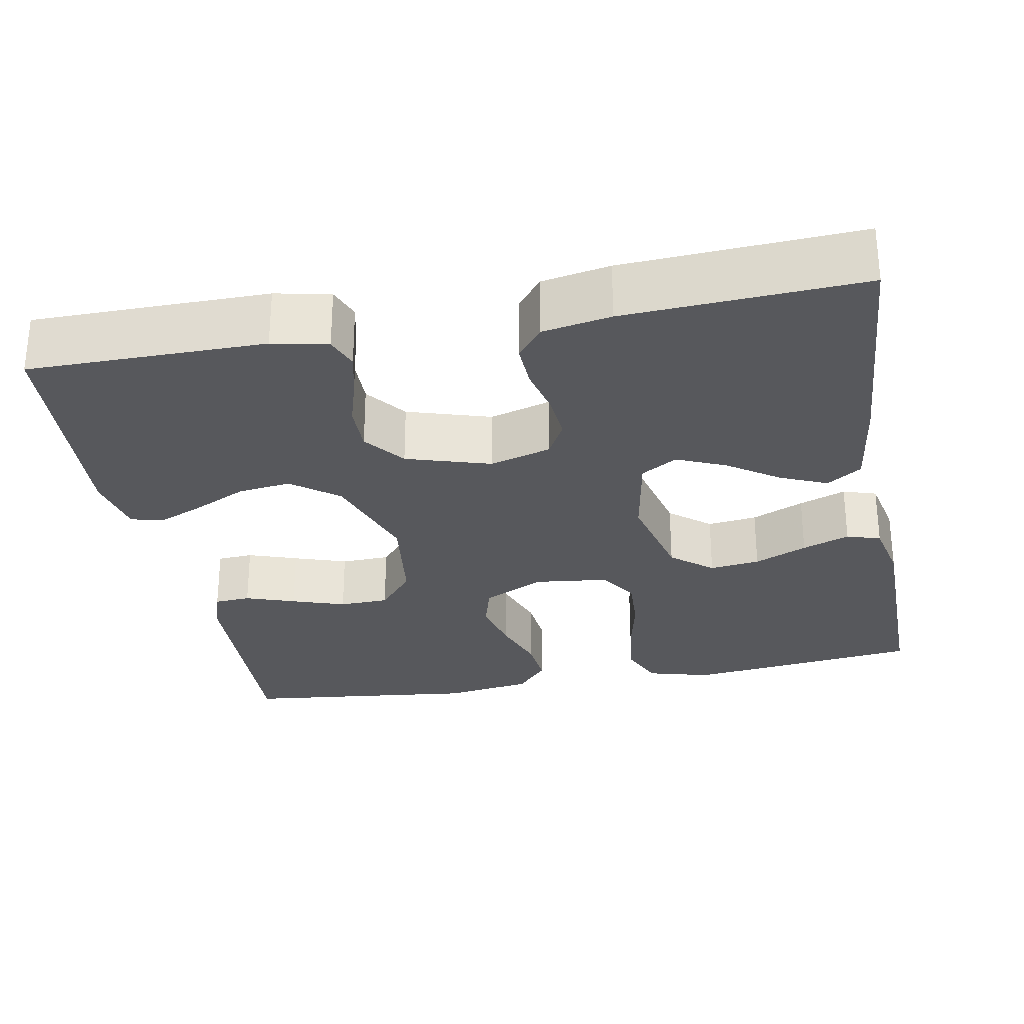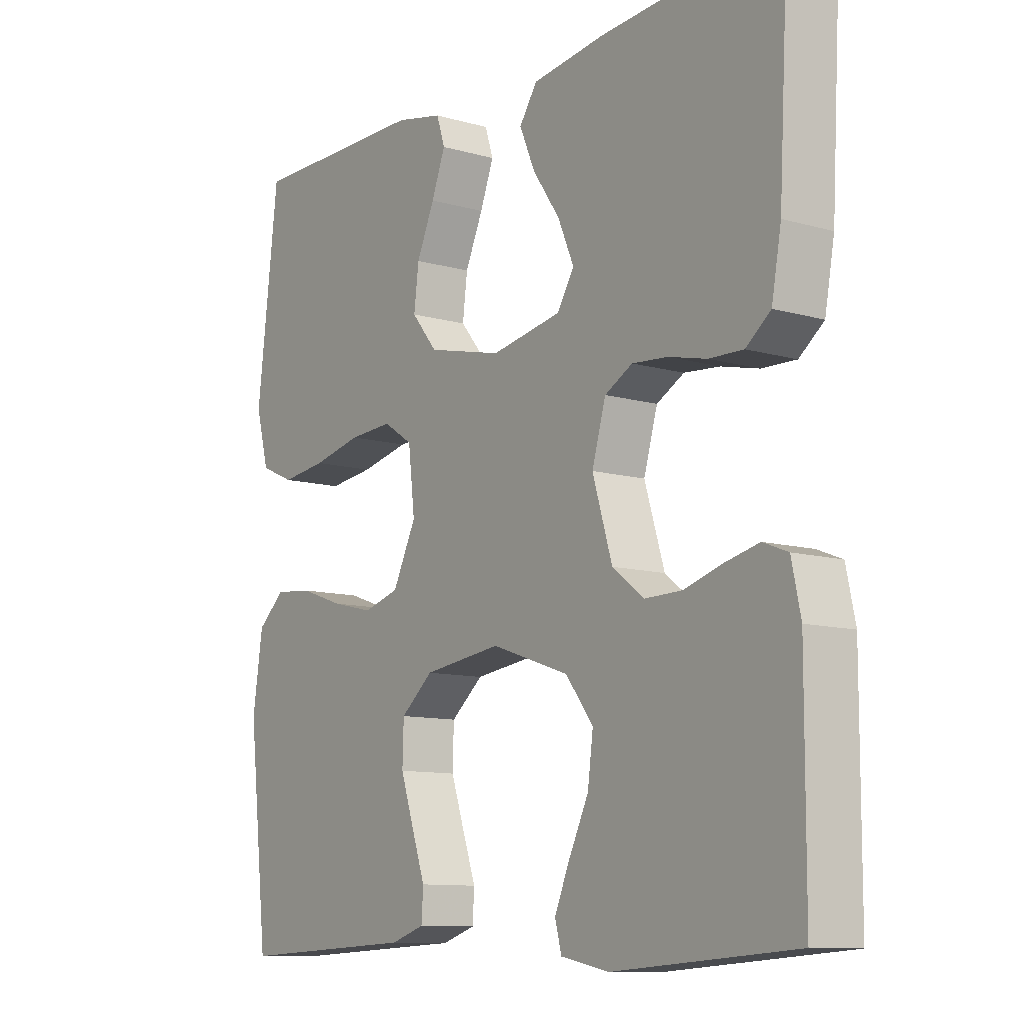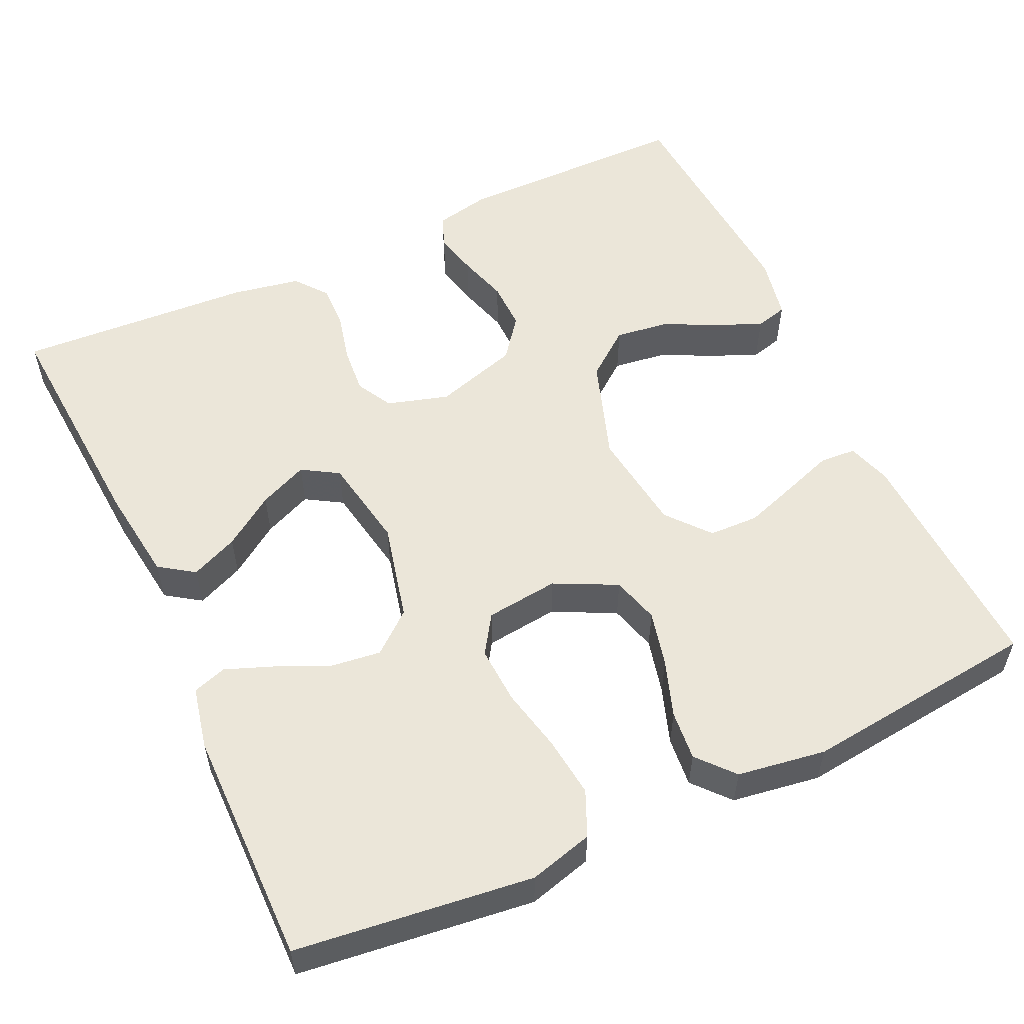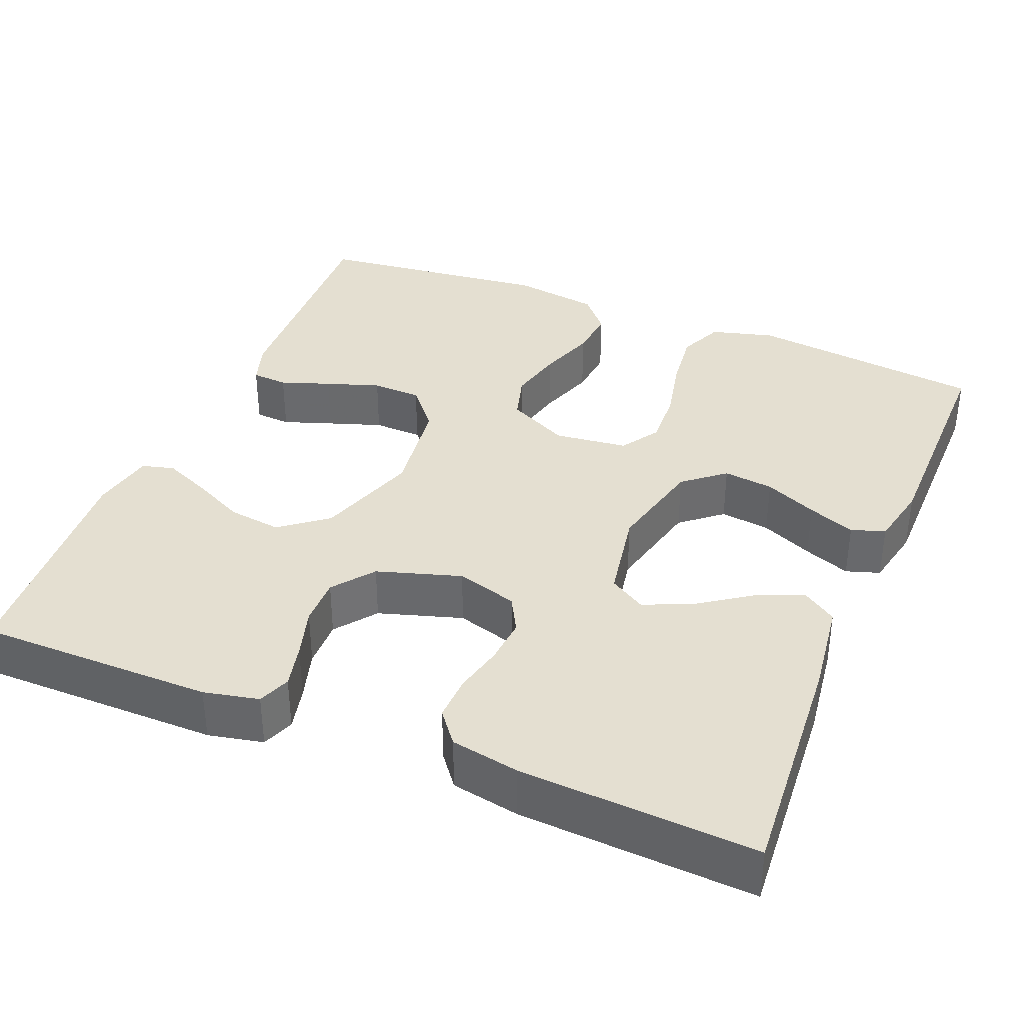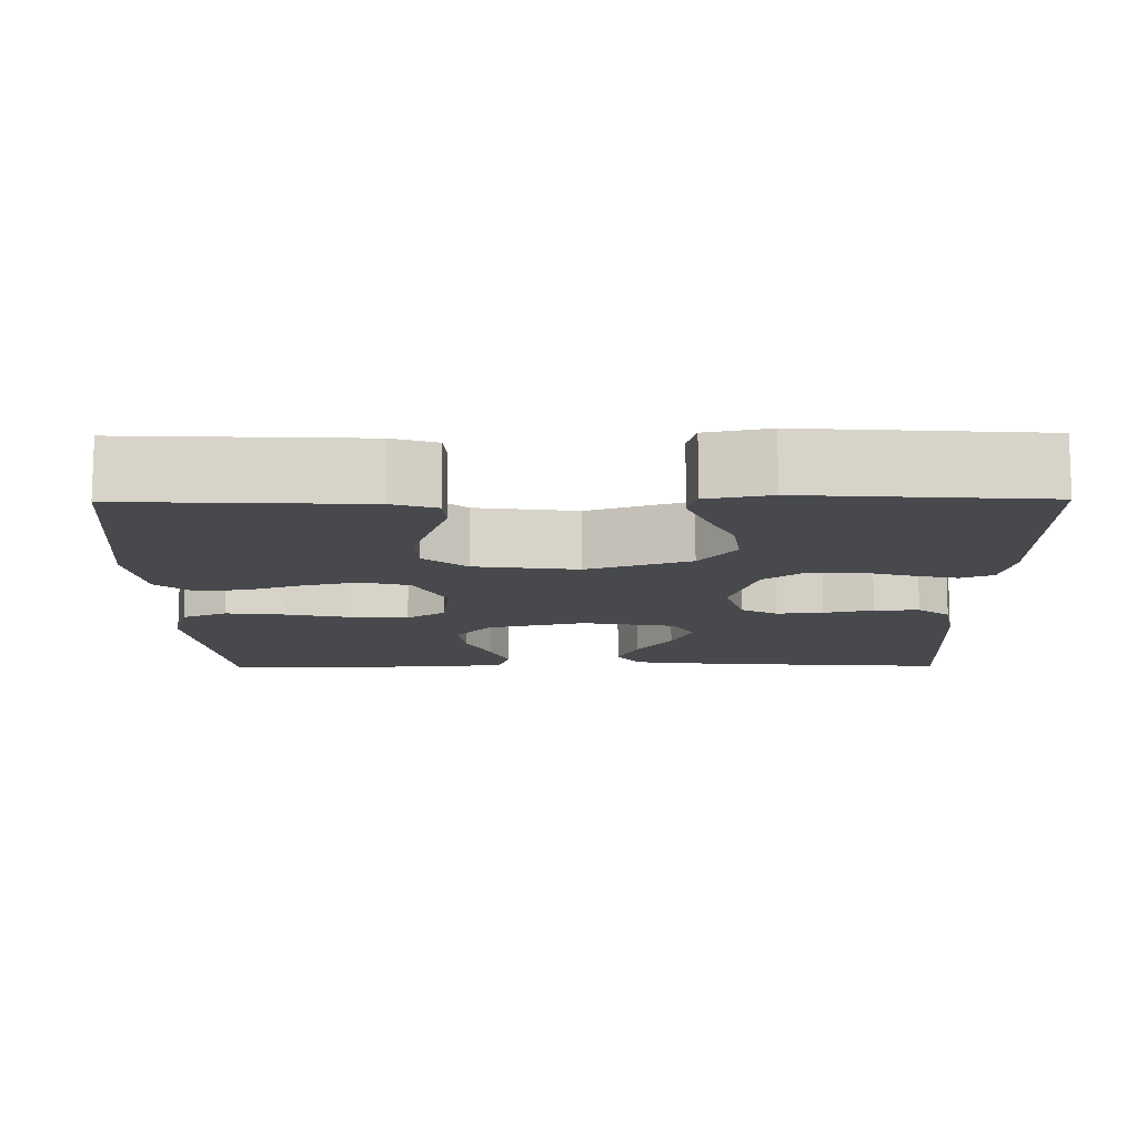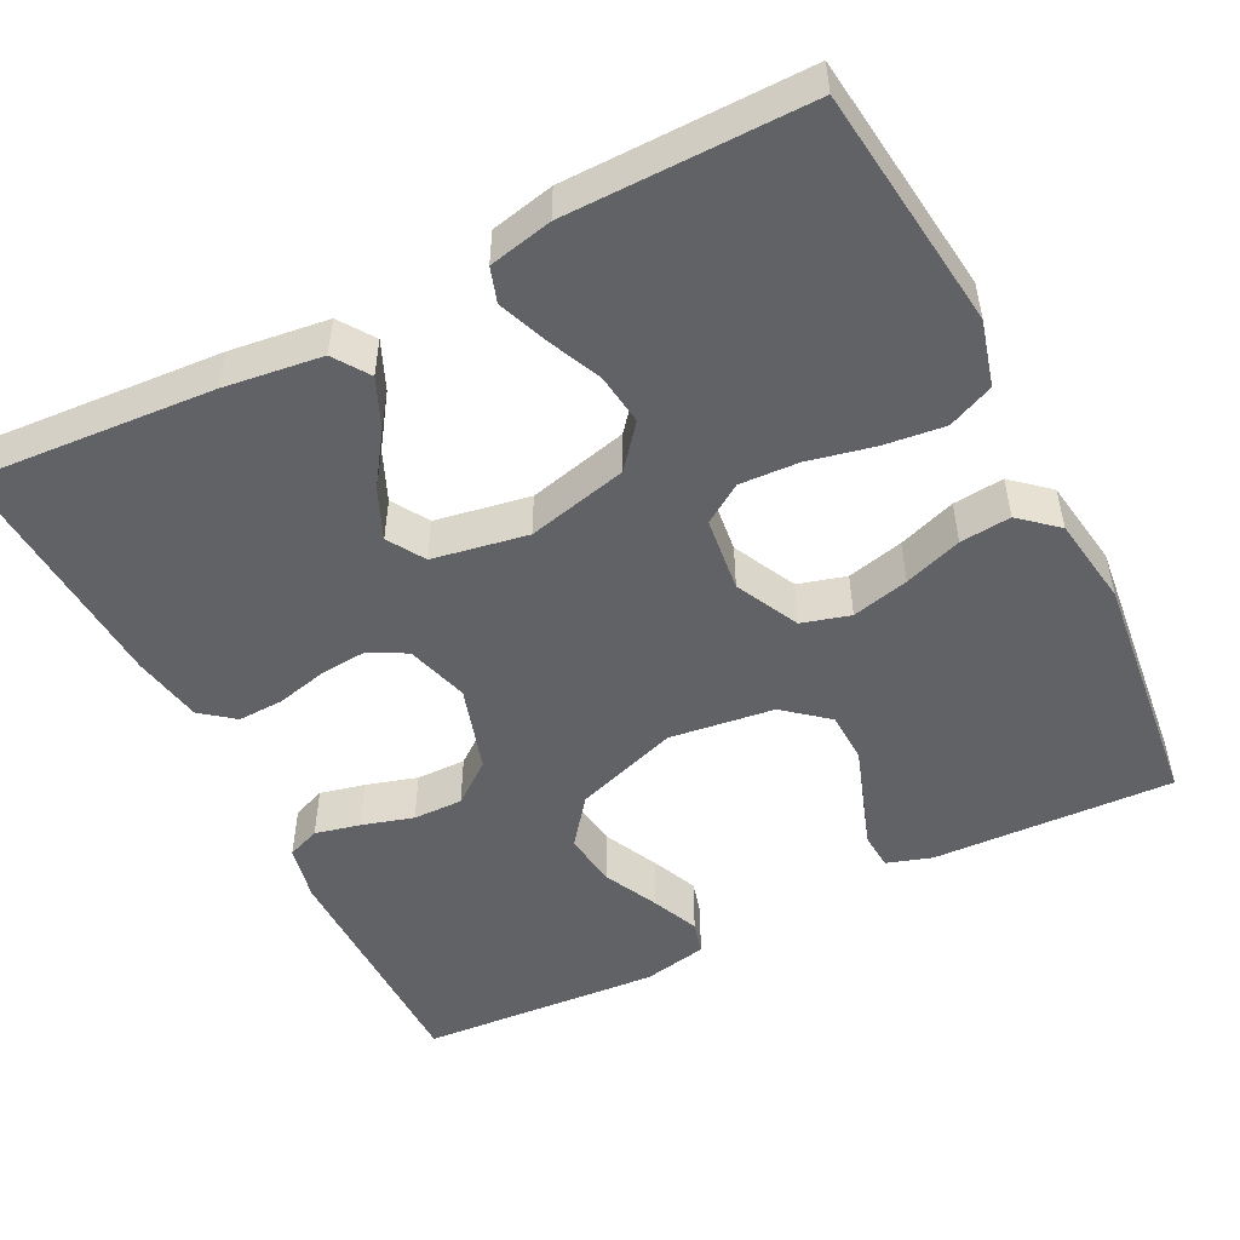
<metadata>
{"format":"obj","ext":"obj","renderer":"f3d","projection":"perspective","resolution":1024,"background":"white","views":[{"elev":-28.4,"azim":-79.4,"up":"+Y"},{"elev":-10.6,"azim":-125.5,"up":"+Z"},{"elev":55.1,"azim":65.1,"up":"+Y"},{"elev":36.7,"azim":-67.8,"up":"+Y"},{"elev":-12.2,"azim":-179.4,"up":"+Y"},{"elev":-50.6,"azim":26.9,"up":"+Y"}]}
</metadata>
<code>
v -0.5 0.07 -0.5
v -0.501 0.07 -0.2
v -0.486 0.07 -0.13
v -0.445 0.07 -0.114
v -0.389 0.07 -0.127
v -0.325 0.07 -0.146
v -0.263 0.07 -0.147
v -0.211 0.07 -0.107
v -0.178 0.07 0
v -0.201 0.07 0.078
v -0.247 0.07 0.103
v -0.306 0.07 0.098
v -0.369 0.07 0.083
v -0.426 0.07 0.081
v -0.467 0.07 0.113
v -0.483 0.07 0.2
v -0.5 0.07 0.5
v -0.2 0.07 0.479
v -0.078 0.07 0.463
v -0.048 0.07 0.419
v -0.074 0.07 0.359
v -0.119 0.07 0.294
v -0.146 0.07 0.232
v -0.118 0.07 0.186
v 0 0.07 0.165
v 0.125 0.07 0.195
v 0.168 0.07 0.247
v 0.16 0.07 0.311
v 0.13 0.07 0.378
v 0.107 0.07 0.438
v 0.121 0.07 0.481
v 0.2 0.07 0.498
v 0.5 0.07 0.5
v 0.536 0.07 0.2
v 0.514 0.07 0.119
v 0.457 0.07 0.094
v 0.381 0.07 0.103
v 0.299 0.07 0.121
v 0.226 0.07 0.125
v 0.177 0.07 0.093
v 0.166 0.07 0
v 0.205 0.07 -0.079
v 0.265 0.07 -0.096
v 0.336 0.07 -0.079
v 0.408 0.07 -0.054
v 0.471 0.07 -0.048
v 0.517 0.07 -0.088
v 0.534 0.07 -0.2
v 0.5 0.07 -0.5
v 0.2 0.07 -0.487
v 0.144 0.07 -0.469
v 0.141 0.07 -0.423
v 0.163 0.07 -0.36
v 0.186 0.07 -0.292
v 0.184 0.07 -0.229
v 0.13 0.07 -0.184
v 0 0.07 -0.167
v -0.13 0.07 -0.211
v -0.176 0.07 -0.27
v -0.167 0.07 -0.338
v -0.134 0.07 -0.406
v -0.109 0.07 -0.464
v -0.12 0.07 -0.505
v -0.2 0.07 -0.521
v -0.5 0 -0.5
v -0.501 0 -0.2
v -0.486 0 -0.13
v -0.445 0 -0.114
v -0.389 0 -0.127
v -0.325 0 -0.146
v -0.263 0 -0.147
v -0.211 0 -0.107
v -0.178 0 0
v -0.201 0 0.078
v -0.247 0 0.103
v -0.306 0 0.098
v -0.369 0 0.083
v -0.426 0 0.081
v -0.467 0 0.113
v -0.483 0 0.2
v -0.5 0 0.5
v -0.2 0 0.479
v -0.078 0 0.463
v -0.048 0 0.419
v -0.074 0 0.359
v -0.119 0 0.294
v -0.146 0 0.232
v -0.118 0 0.186
v 0 0 0.165
v 0.125 0 0.195
v 0.168 0 0.247
v 0.16 0 0.311
v 0.13 0 0.378
v 0.107 0 0.438
v 0.121 0 0.481
v 0.2 0 0.498
v 0.5 0 0.5
v 0.536 0 0.2
v 0.514 0 0.119
v 0.457 0 0.094
v 0.381 0 0.103
v 0.299 0 0.121
v 0.226 0 0.125
v 0.177 0 0.093
v 0.166 0 0
v 0.205 0 -0.079
v 0.265 0 -0.096
v 0.336 0 -0.079
v 0.408 0 -0.054
v 0.471 0 -0.048
v 0.517 0 -0.088
v 0.534 0 -0.2
v 0.5 0 -0.5
v 0.2 0 -0.487
v 0.144 0 -0.469
v 0.141 0 -0.423
v 0.163 0 -0.36
v 0.186 0 -0.292
v 0.184 0 -0.229
v 0.13 0 -0.184
v 0 0 -0.167
v -0.13 0 -0.211
v -0.176 0 -0.27
v -0.167 0 -0.338
v -0.134 0 -0.406
v -0.109 0 -0.464
v -0.12 0 -0.505
v -0.2 0 -0.521
f 60 61 62 63
f 60 63 64 1
f 50 51 52 53
f 50 53 54
f 49 50 54 55
f 47 48 49 55
f 44 45 46 47
f 43 44 47 55
f 35 36 37 38
f 35 38 39
f 34 35 39
f 33 34 39
f 32 33 39 40
f 28 29 30 31
f 28 31 32
f 27 28 32
f 19 20 21 22
f 19 22 23
f 18 19 23
f 17 18 23
f 16 17 23 24
f 12 13 14 15
f 11 12 15 16
f 3 4 5 6
f 1 2 3 6
f 59 60 1 6
f 58 59 6 7
f 57 58 7 8
f 56 57 8 9
f 42 43 55 56
f 41 42 56 9
f 27 32 40 41
f 26 27 41
f 25 26 41 9
f 11 16 24 25
f 10 11 25
f 9 10 25
f 127 126 125 124
f 65 128 127 124
f 117 116 115 114
f 118 117 114
f 119 118 114 113
f 119 113 112 111
f 111 110 109 108
f 119 111 108 107
f 102 101 100 99
f 103 102 99
f 103 99 98
f 103 98 97
f 104 103 97 96
f 95 94 93 92
f 96 95 92
f 96 92 91
f 86 85 84 83
f 87 86 83
f 87 83 82
f 87 82 81
f 88 87 81 80
f 79 78 77 76
f 80 79 76 75
f 70 69 68 67
f 70 67 66 65
f 70 65 124 123
f 71 70 123 122
f 72 71 122 121
f 73 72 121 120
f 120 119 107 106
f 73 120 106 105
f 105 104 96 91
f 105 91 90
f 73 105 90 89
f 89 88 80 75
f 89 75 74
f 89 74 73
f 1 65 66 2
f 2 66 67 3
f 3 67 68 4
f 4 68 69 5
f 5 69 70 6
f 6 70 71 7
f 7 71 72 8
f 8 72 73 9
f 9 73 74 10
f 10 74 75 11
f 11 75 76 12
f 12 76 77 13
f 13 77 78 14
f 14 78 79 15
f 15 79 80 16
f 16 80 81 17
f 17 81 82 18
f 18 82 83 19
f 19 83 84 20
f 20 84 85 21
f 21 85 86 22
f 22 86 87 23
f 23 87 88 24
f 24 88 89 25
f 25 89 90 26
f 26 90 91 27
f 27 91 92 28
f 28 92 93 29
f 29 93 94 30
f 30 94 95 31
f 31 95 96 32
f 32 96 97 33
f 33 97 98 34
f 34 98 99 35
f 35 99 100 36
f 36 100 101 37
f 37 101 102 38
f 38 102 103 39
f 39 103 104 40
f 40 104 105 41
f 41 105 106 42
f 42 106 107 43
f 43 107 108 44
f 44 108 109 45
f 45 109 110 46
f 46 110 111 47
f 47 111 112 48
f 48 112 113 49
f 49 113 114 50
f 50 114 115 51
f 51 115 116 52
f 52 116 117 53
f 53 117 118 54
f 54 118 119 55
f 55 119 120 56
f 56 120 121 57
f 57 121 122 58
f 58 122 123 59
f 59 123 124 60
f 60 124 125 61
f 61 125 126 62
f 62 126 127 63
f 63 127 128 64
f 64 128 65 1

</code>
